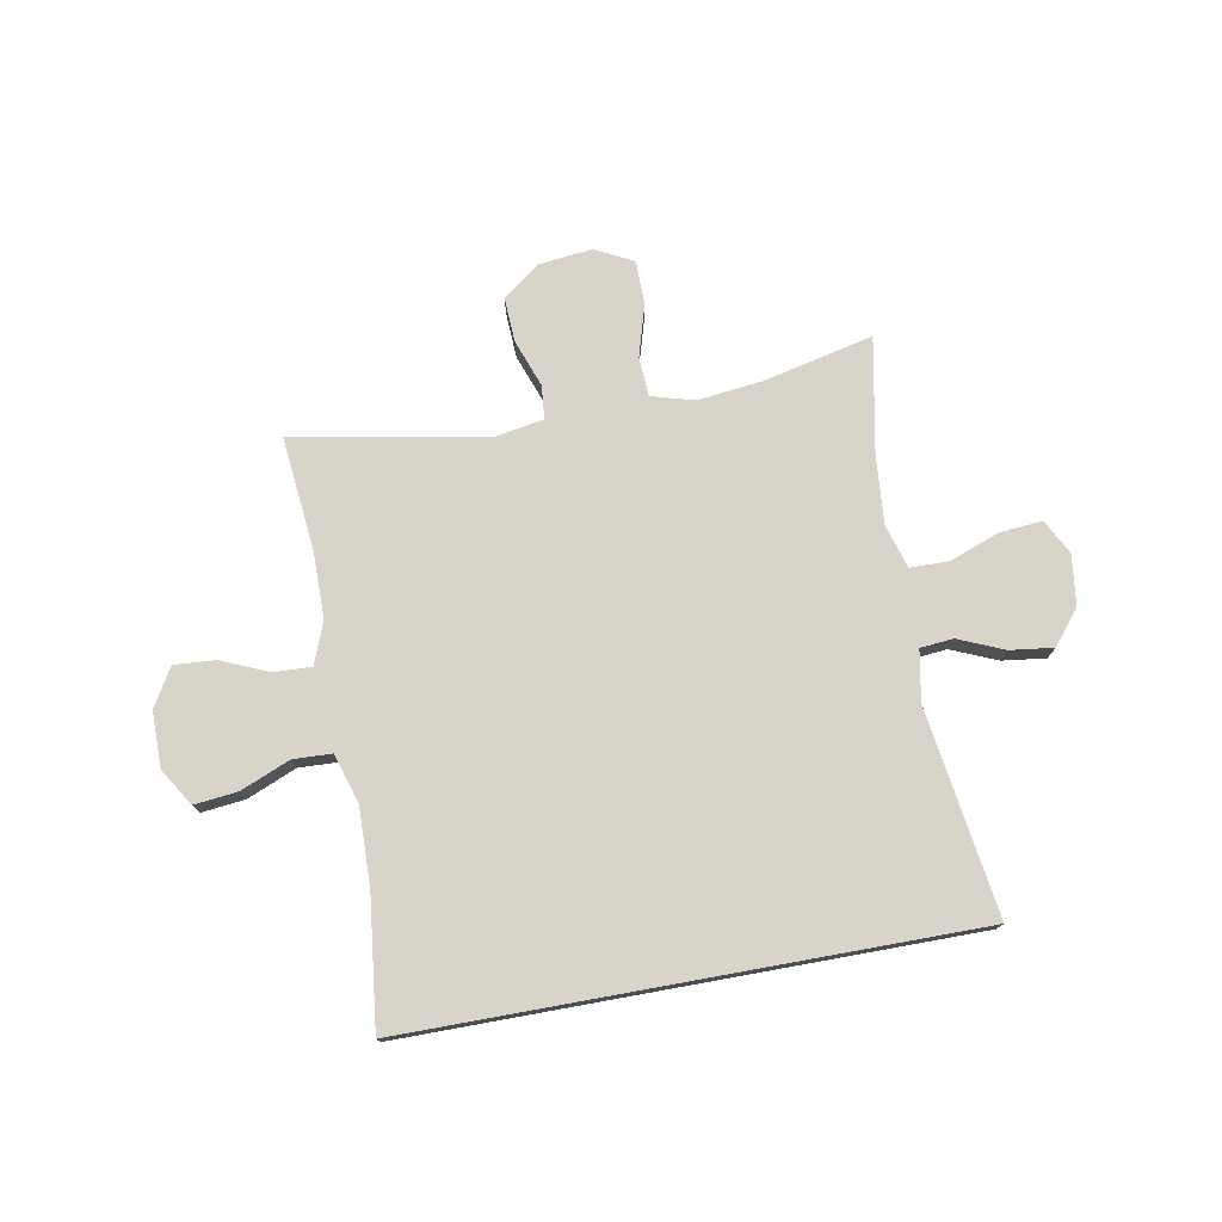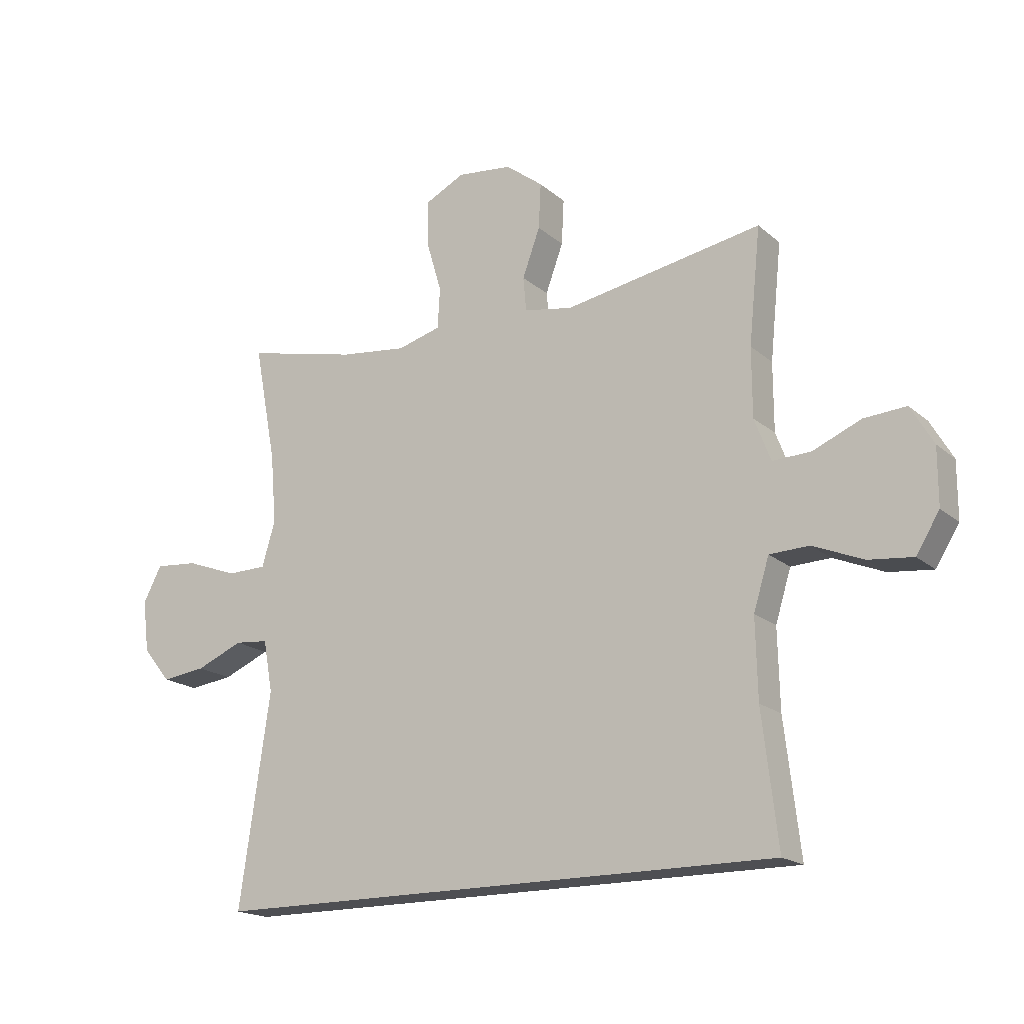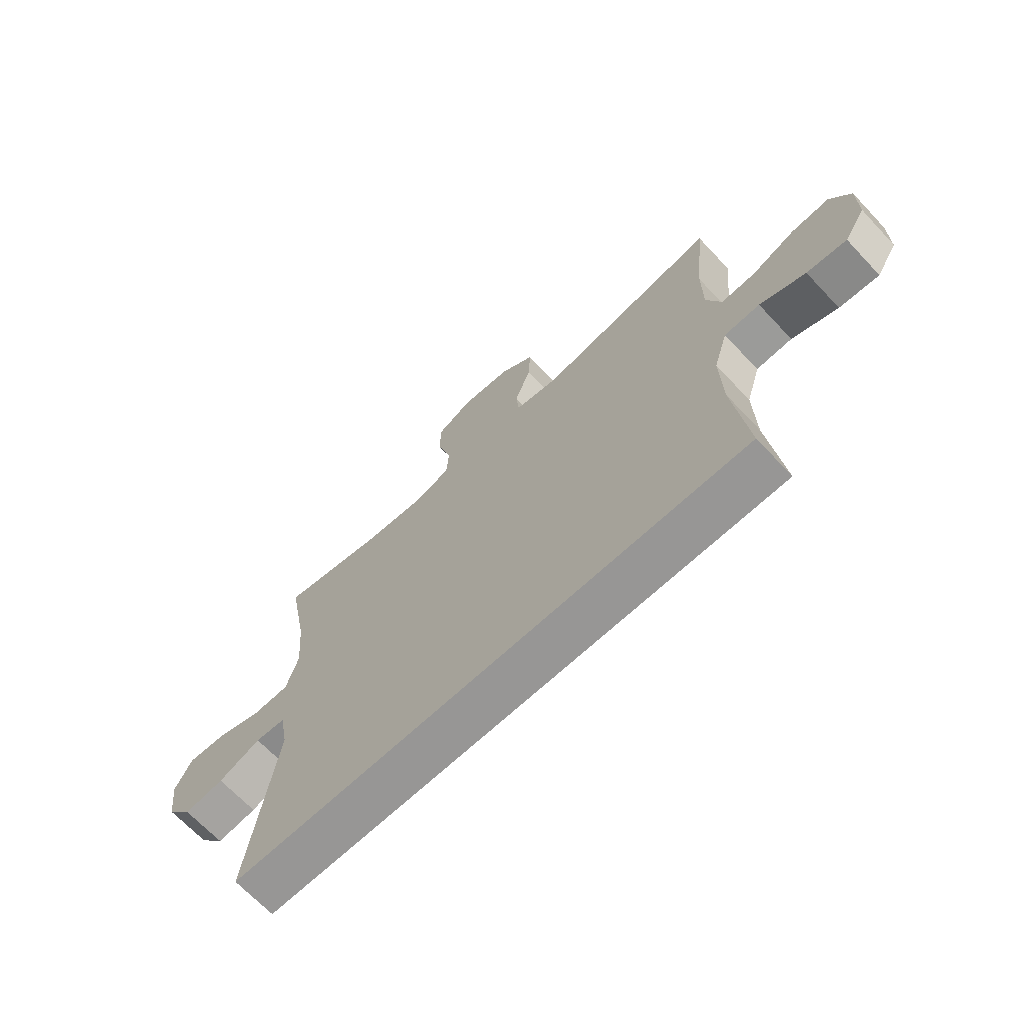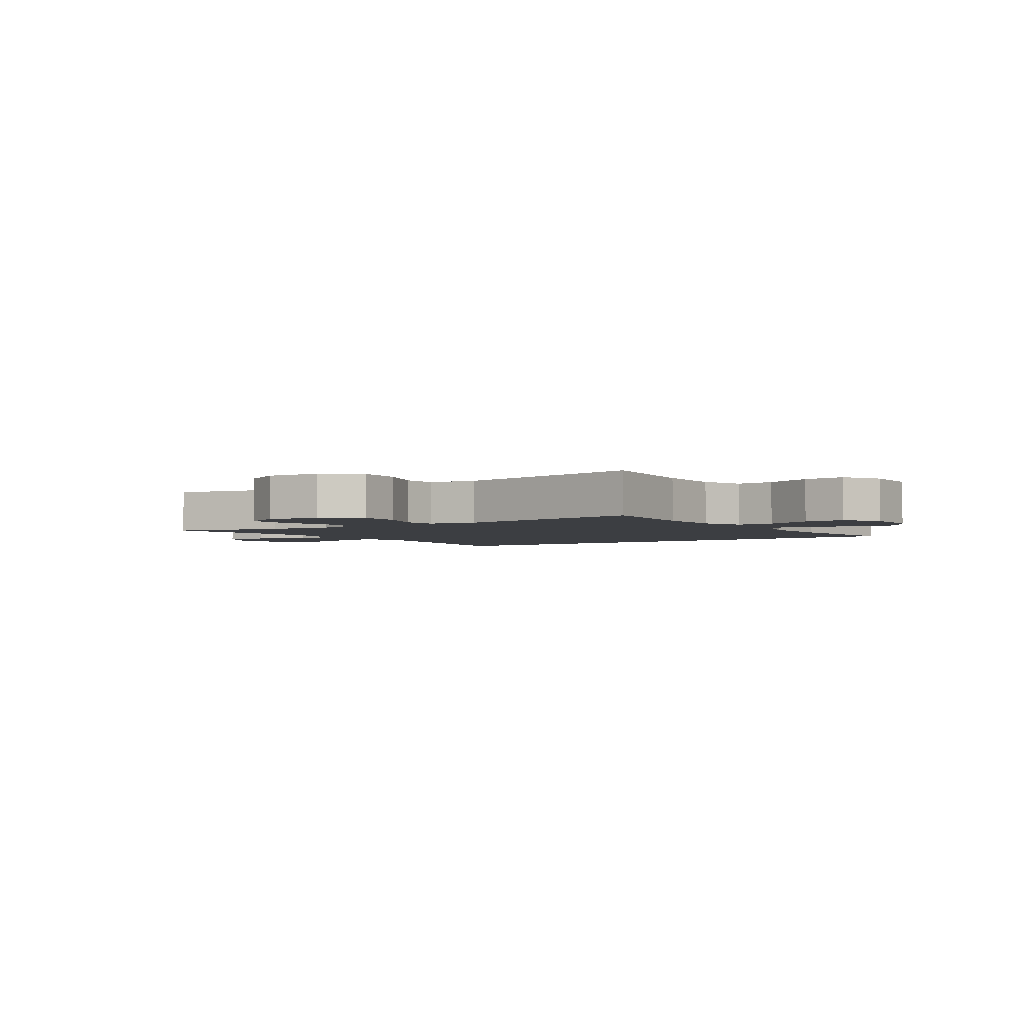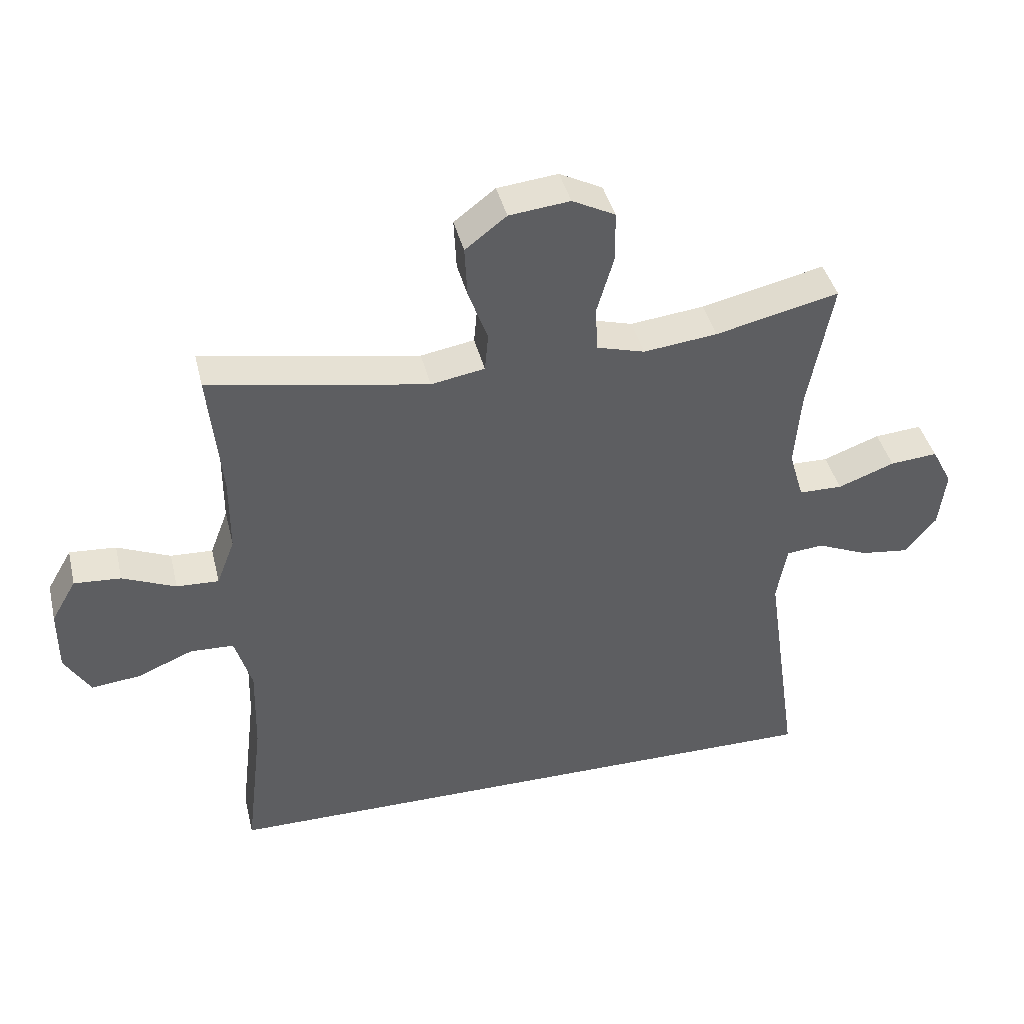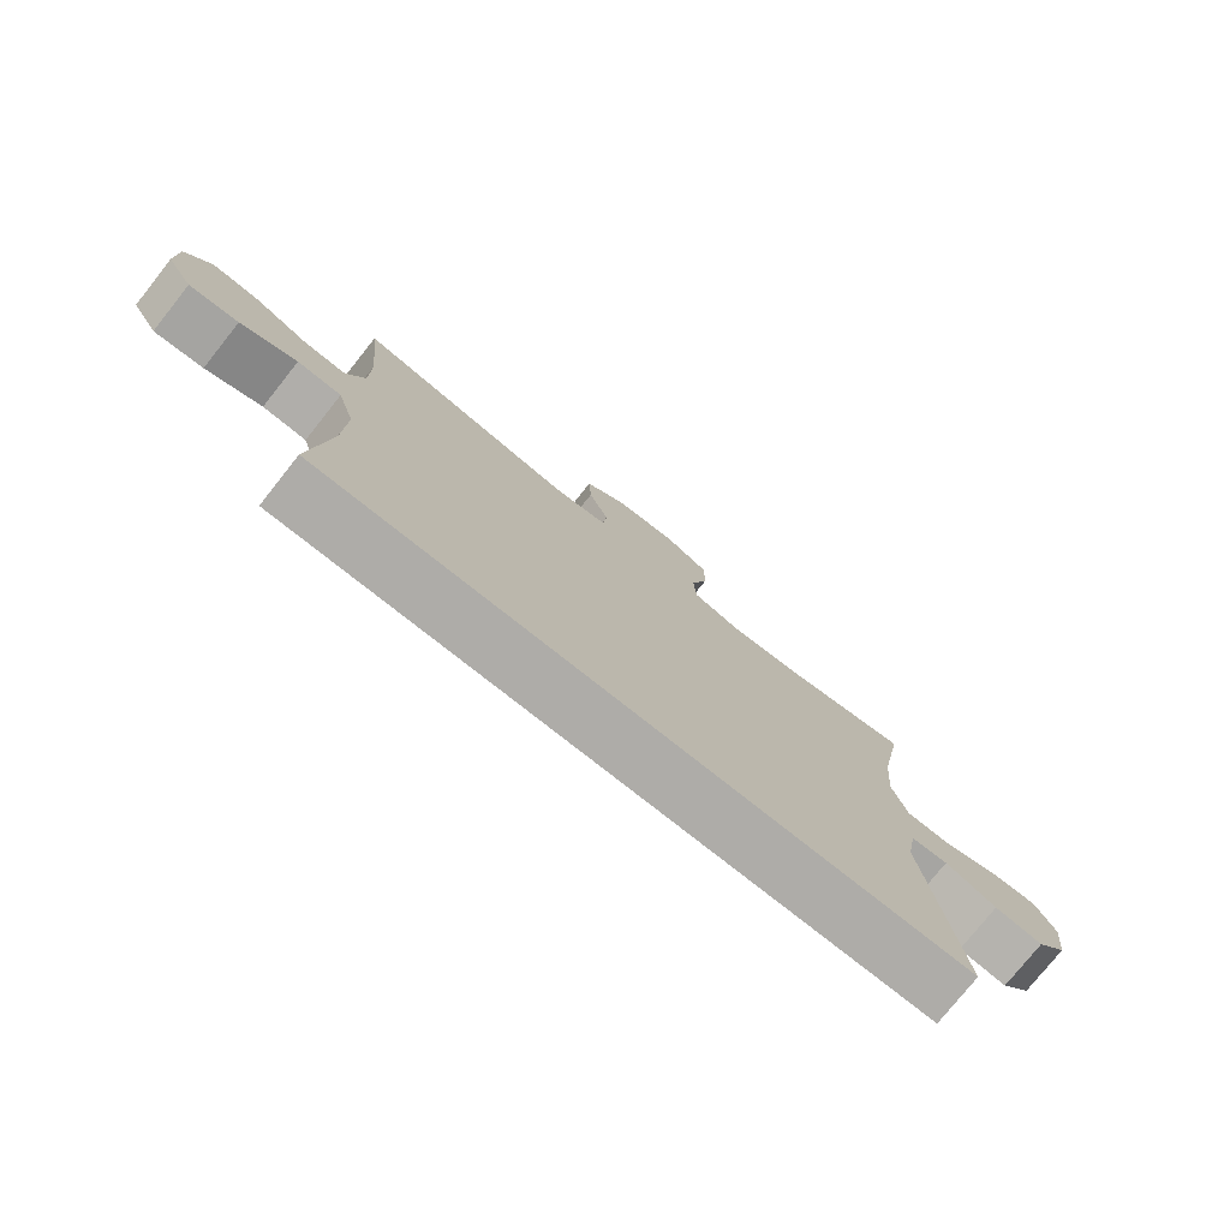
<metadata>
{"format":"obj","ext":"obj","renderer":"f3d","projection":"perspective","resolution":1024,"background":"white","views":[{"elev":75.6,"azim":169.7,"up":"+Y"},{"elev":-18.1,"azim":32.4,"up":"+Z"},{"elev":-67.8,"azim":43.3,"up":"+Z"},{"elev":-3.1,"azim":34.4,"up":"+Y"},{"elev":41.1,"azim":166.5,"up":"+Z"},{"elev":-76.8,"azim":141.5,"up":"+Z"}]}
</metadata>
<code>
o path120_path120.001
v 0.4899 0.0375 -0.526
v 0.4626 0.0375 -0.2948
v 0.4593 0.0375 -0.1569
v 0.4867 0.0375 -0.0677
v 0.5559 0.0375 -0.06494
v 0.6447 0.0375 -0.1017
v 0.7223 0.0375 -0.11
v 0.7634 0.0375 -0.04368
v 0.7635 0.0375 0.05542
v 0.7238 0.0375 0.1236
v 0.6497 0.0375 0.1184
v 0.565 0.0375 0.08243
v 0.498 0.0375 0.07961
v 0.4694 0.0375 0.1545
v 0.4692 0.0375 0.2739
v 0.4899 0.0375 0.4759
v 0.1423 0.0375 0.4143
v 0.05694 0.0375 0.4294
v 0.05145 0.0375 0.4894
v 0.08233 0.0375 0.574
v 0.08637 0.0375 0.6541
v 0.02078 0.0375 0.7043
v -0.07575 0.0375 0.715
v -0.1441 0.0375 0.6803
v -0.1449 0.0375 0.6016
v -0.1178 0.0375 0.5086
v -0.1219 0.0375 0.4382
v -0.1983 0.0375 0.4169
v -0.3156 0.0375 0.4306
v -0.5118 0.0375 0.4759
v -0.4729 0.0375 0.2706
v -0.4628 0.0375 0.1483
v -0.486 0.0375 0.06987
v -0.5553 0.0375 0.06867
v -0.6453 0.0375 0.1021
v -0.7208 0.0375 0.1085
v -0.7534 0.0375 0.04649
v -0.7421 0.0375 -0.04445
v -0.693 0.0375 -0.1045
v -0.6155 0.0375 -0.09485
v -0.5336 0.0375 -0.06005
v -0.4747 0.0375 -0.06562
v -0.4583 0.0375 -0.1564
v -0.5118 0.0375 -0.526
v 0.4899 -0.0375 -0.526
v 0.4626 -0.0375 -0.2948
v 0.4593 -0.0375 -0.1569
v 0.4867 -0.0375 -0.0677
v 0.5559 -0.0375 -0.06494
v 0.6447 -0.0375 -0.1017
v 0.7223 -0.0375 -0.11
v 0.7634 -0.0375 -0.04368
v 0.7635 -0.0375 0.05542
v 0.7238 -0.0375 0.1236
v 0.6497 -0.0375 0.1184
v 0.565 -0.0375 0.08243
v 0.498 -0.0375 0.07961
v 0.4694 -0.0375 0.1545
v 0.4692 -0.0375 0.2739
v 0.4899 -0.0375 0.4759
v 0.1423 -0.0375 0.4143
v 0.05694 -0.0375 0.4294
v 0.05145 -0.0375 0.4894
v 0.08233 -0.0375 0.574
v 0.08637 -0.0375 0.6541
v 0.02078 -0.0375 0.7043
v -0.07575 -0.0375 0.715
v -0.1441 -0.0375 0.6803
v -0.1449 -0.0375 0.6016
v -0.1178 -0.0375 0.5086
v -0.1219 -0.0375 0.4382
v -0.1983 -0.0375 0.4169
v -0.3156 -0.0375 0.4306
v -0.5118 -0.0375 0.4759
v -0.4729 -0.0375 0.2706
v -0.4628 -0.0375 0.1483
v -0.486 -0.0375 0.06987
v -0.5553 -0.0375 0.06867
v -0.6453 -0.0375 0.1021
v -0.7208 -0.0375 0.1085
v -0.7534 -0.0375 0.04649
v -0.7421 -0.0375 -0.04445
v -0.693 -0.0375 -0.1045
v -0.6155 -0.0375 -0.09485
v -0.5336 -0.0375 -0.06005
v -0.4747 -0.0375 -0.06562
v -0.4583 -0.0375 -0.1564
v -0.5118 -0.0375 -0.526
v -0.7208 0.0375 0.1085
v -0.7208 0.0375 0.1085
v -0.7534 0.0375 0.04649
v -0.7421 0.0375 -0.04445
v -0.693 0.0375 -0.1045
v -0.6453 0.0375 0.1021
v -0.6155 0.0375 -0.09485
v -0.5553 0.0375 0.06867
v -0.5336 0.0375 -0.06005
v -0.486 0.0375 0.06987
v -0.486 0.0375 0.06987
v -0.4747 0.0375 -0.06562
v -0.4747 0.0375 -0.06562
v 0.4899 0.0375 -0.526
v 0.4899 0.0375 -0.526
v -0.5118 0.0375 -0.526
v -0.5118 0.0375 -0.526
v -0.5118 0.0375 0.4759
v -0.5118 0.0375 0.4759
v -0.4729 0.0375 0.2706
v -0.4628 0.0375 0.1483
v -0.4583 0.0375 -0.1564
v -0.3156 0.0375 0.4306
v -0.1983 0.0375 0.4169
v -0.1219 0.0375 0.4382
v -0.1219 0.0375 0.4382
v -0.1441 0.0375 0.6803
v -0.1441 0.0375 0.6803
v -0.1449 0.0375 0.6016
v -0.1178 0.0375 0.5086
v -0.07575 0.0375 0.715
v 0.02078 0.0375 0.7043
v 0.08637 0.0375 0.6541
v 0.05694 0.0375 0.4294
v 0.05694 0.0375 0.4294
v 0.05145 0.0375 0.4894
v 0.08233 0.0375 0.574
v 0.1423 0.0375 0.4143
v 0.4626 0.0375 -0.2948
v 0.4899 0.0375 0.4759
v 0.4899 0.0375 0.4759
v 0.4593 0.0375 -0.1569
v 0.4694 0.0375 0.1545
v 0.4692 0.0375 0.2739
v 0.4867 0.0375 -0.0677
v 0.4867 0.0375 -0.0677
v 0.498 0.0375 0.07961
v 0.498 0.0375 0.07961
v 0.5559 0.0375 -0.06494
v 0.565 0.0375 0.08243
v 0.6447 0.0375 -0.1017
v 0.6497 0.0375 0.1184
v 0.7223 0.0375 -0.11
v 0.7223 0.0375 -0.11
v 0.7238 0.0375 0.1236
v 0.7238 0.0375 0.1236
v 0.7634 0.0375 -0.04368
v 0.7635 0.0375 0.05542
v -0.7208 -0.0375 0.1085
v -0.7208 -0.0375 0.1085
v -0.7534 -0.0375 0.04649
v -0.7421 -0.0375 -0.04445
v -0.693 -0.0375 -0.1045
v -0.6453 -0.0375 0.1021
v -0.6155 -0.0375 -0.09485
v -0.5553 -0.0375 0.06867
v -0.5336 -0.0375 -0.06005
v -0.486 -0.0375 0.06987
v -0.486 -0.0375 0.06987
v -0.4747 -0.0375 -0.06562
v -0.4747 -0.0375 -0.06562
v 0.4899 -0.0375 -0.526
v 0.4899 -0.0375 -0.526
v -0.5118 -0.0375 -0.526
v -0.5118 -0.0375 -0.526
v -0.5118 -0.0375 0.4759
v -0.5118 -0.0375 0.4759
v -0.4729 -0.0375 0.2706
v -0.4628 -0.0375 0.1483
v -0.4583 -0.0375 -0.1564
v -0.3156 -0.0375 0.4306
v -0.1983 -0.0375 0.4169
v -0.1219 -0.0375 0.4382
v -0.1219 -0.0375 0.4382
v -0.1441 -0.0375 0.6803
v -0.1441 -0.0375 0.6803
v -0.1449 -0.0375 0.6016
v -0.1178 -0.0375 0.5086
v -0.07575 -0.0375 0.715
v 0.02078 -0.0375 0.7043
v 0.08637 -0.0375 0.6541
v 0.05694 -0.0375 0.4294
v 0.05694 -0.0375 0.4294
v 0.05145 -0.0375 0.4894
v 0.08233 -0.0375 0.574
v 0.1423 -0.0375 0.4143
v 0.4626 -0.0375 -0.2948
v 0.4899 -0.0375 0.4759
v 0.4899 -0.0375 0.4759
v 0.4593 -0.0375 -0.1569
v 0.4694 -0.0375 0.1545
v 0.4692 -0.0375 0.2739
v 0.4867 -0.0375 -0.0677
v 0.4867 -0.0375 -0.0677
v 0.498 -0.0375 0.07961
v 0.498 -0.0375 0.07961
v 0.5559 -0.0375 -0.06494
v 0.565 -0.0375 0.08243
v 0.6447 -0.0375 -0.1017
v 0.6497 -0.0375 0.1184
v 0.7223 -0.0375 -0.11
v 0.7223 -0.0375 -0.11
v 0.7238 -0.0375 0.1236
v 0.7238 -0.0375 0.1236
v 0.7634 -0.0375 -0.04368
v 0.7635 -0.0375 0.05542
f 168 180 158
f 150 152 149
f 197 196 195
f 175 177 173
f 178 177 175
f 185 162 160
f 155 154 153
f 158 156 155
f 184 180 188
f 156 154 155
f 179 178 183
f 188 168 185
f 166 169 164
f 153 150 151
f 182 171 180
f 183 176 182
f 193 189 191
f 158 170 167
f 154 152 153
f 149 152 147
f 158 167 156
f 167 170 166
f 182 176 171
f 190 184 189
f 153 152 150
f 185 168 162
f 195 193 191
f 178 175 183
f 170 180 171
f 191 184 188
f 166 170 169
f 188 180 168
f 176 183 175
f 199 203 197
f 198 197 204
f 184 190 186
f 196 197 198
f 203 204 197
f 201 198 204
f 193 195 196
f 191 189 184
f 180 170 158
f 90 37 81 148
f 37 38 82 81
f 38 39 83 82
f 35 36 80 79
f 39 40 84 83
f 34 35 79 78
f 40 41 85 84
f 99 34 78 157
f 41 101 159 85
f 105 103 161 163
f 107 31 75 165
f 32 33 77 76
f 42 43 87 86
f 31 32 76 75
f 43 44 88 87
f 29 30 74 73
f 28 29 73 72
f 114 28 72 172
f 116 25 69 174
f 25 26 70 69
f 23 24 68 67
f 26 27 71 70
f 22 23 67 66
f 21 22 66 65
f 123 19 63 181
f 20 21 65 64
f 19 20 64 63
f 17 18 62 61
f 1 2 46 45
f 129 17 61 187
f 2 3 47 46
f 14 15 59 58
f 3 134 192 47
f 136 14 58 194
f 15 16 60 59
f 4 5 49 48
f 12 13 57 56
f 5 6 50 49
f 11 12 56 55
f 6 142 200 50
f 144 11 55 202
f 7 8 52 51
f 9 10 54 53
f 8 9 53 52
f 110 100 122
f 92 91 94
f 139 137 138
f 117 115 119
f 120 117 119
f 127 102 104
f 97 95 96
f 100 97 98
f 126 130 122
f 98 97 96
f 121 125 120
f 130 127 110
f 108 106 111
f 95 93 92
f 124 122 113
f 125 124 118
f 135 133 131
f 100 109 112
f 96 95 94
f 91 89 94
f 100 98 109
f 109 108 112
f 124 113 118
f 132 131 126
f 95 92 94
f 127 104 110
f 137 133 135
f 120 125 117
f 112 113 122
f 133 130 126
f 108 111 112
f 130 110 122
f 118 117 125
f 141 139 145
f 140 146 139
f 126 128 132
f 138 140 139
f 145 139 146
f 143 146 140
f 135 138 137
f 133 126 131
f 122 100 112

</code>
